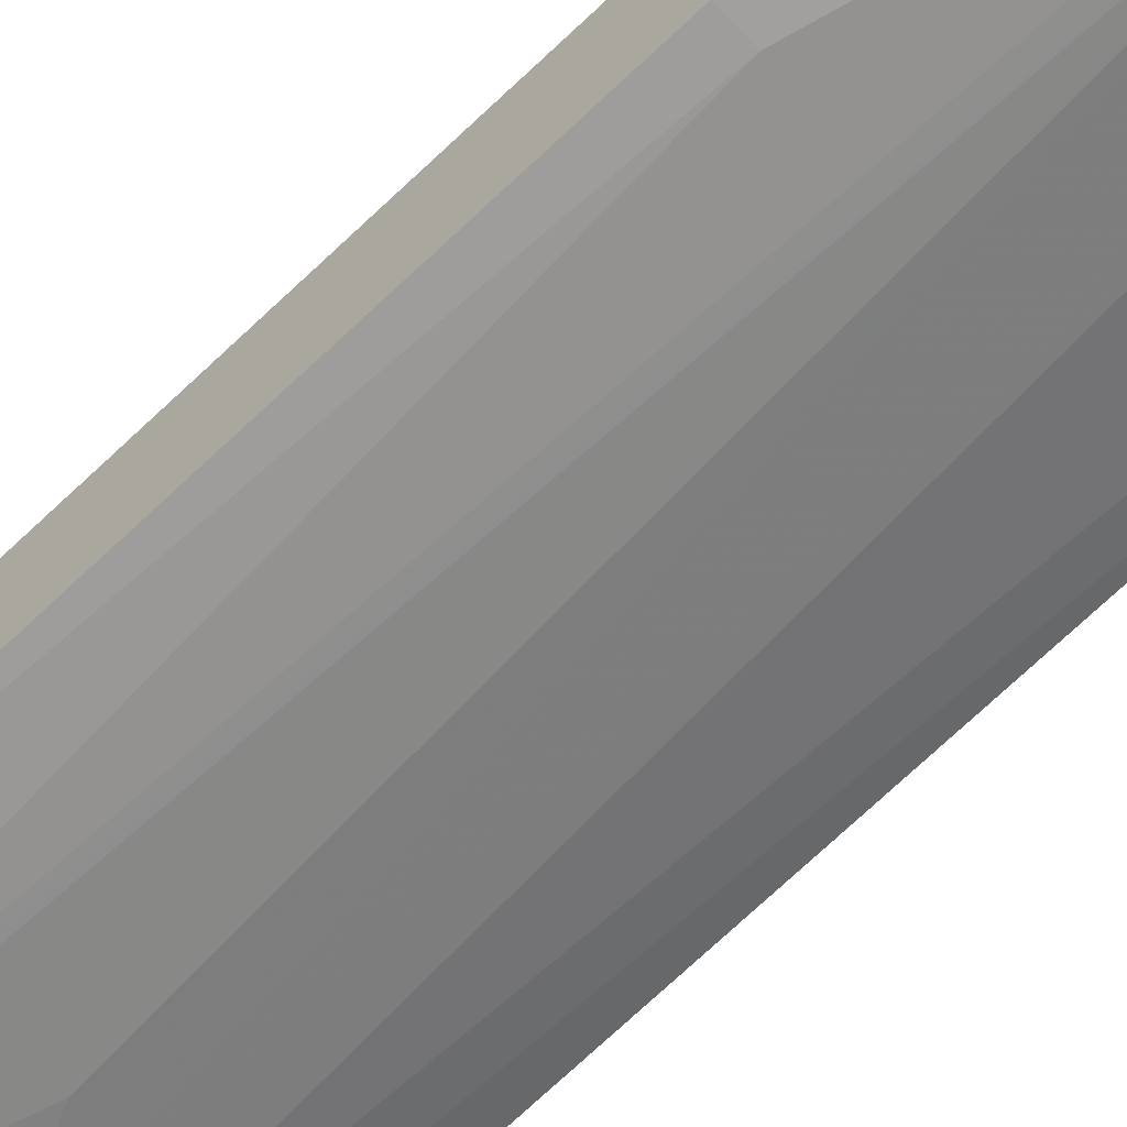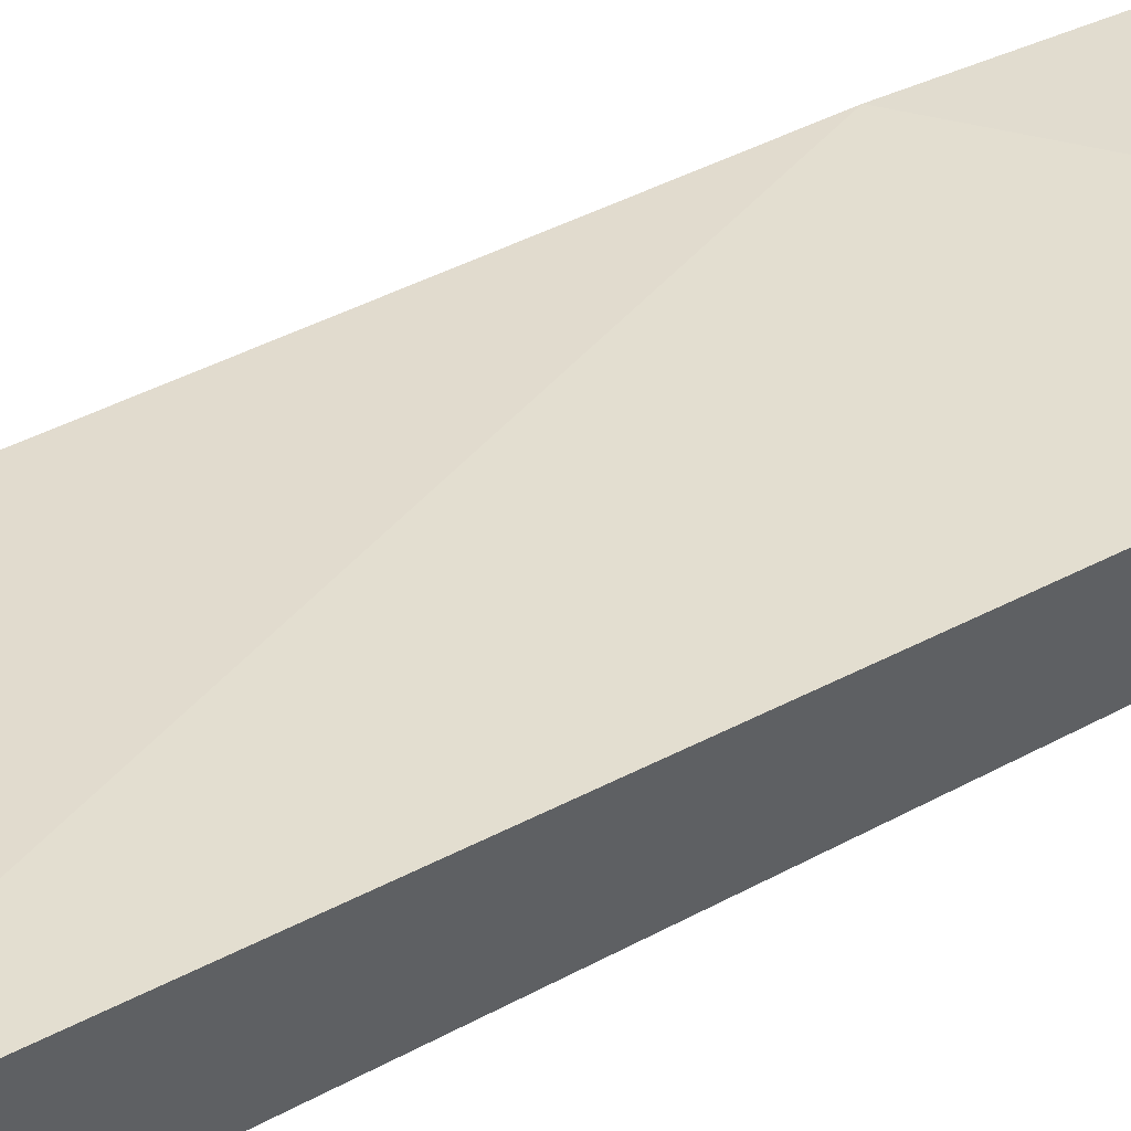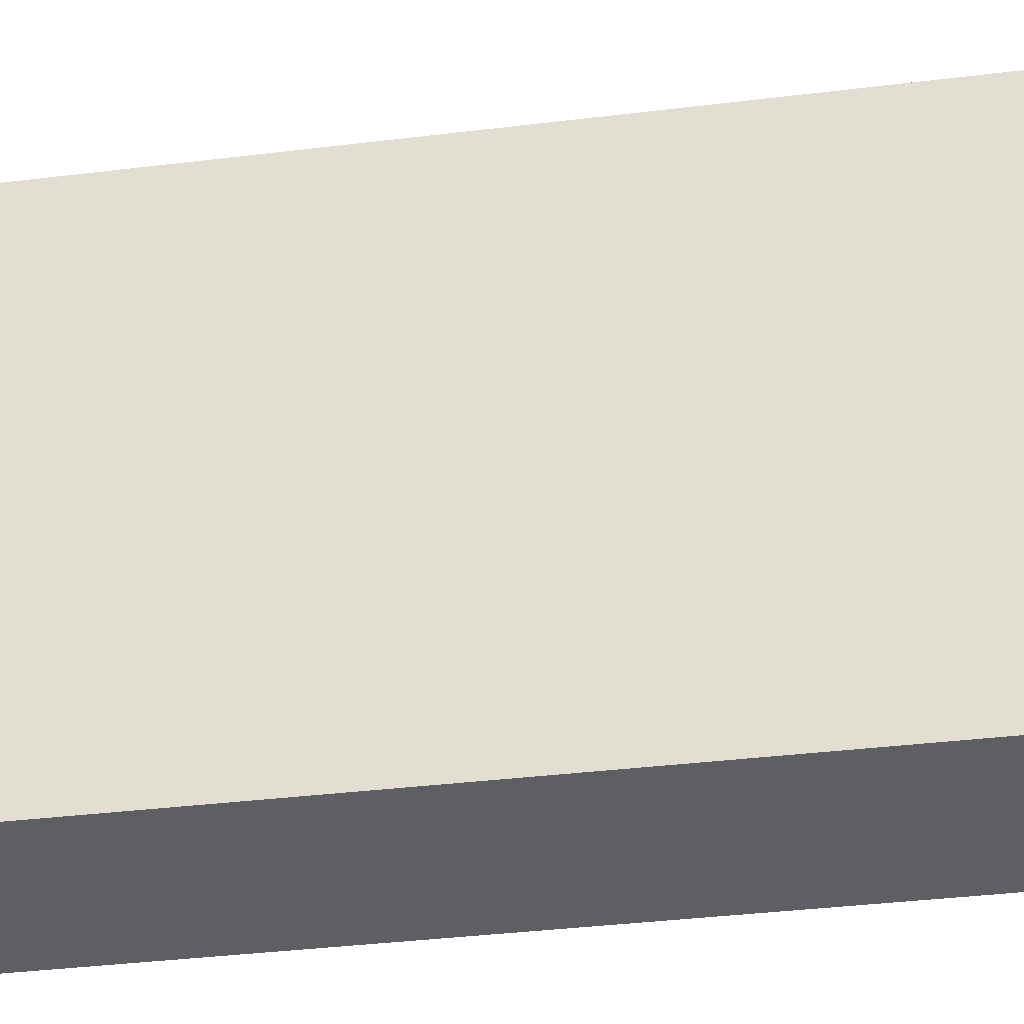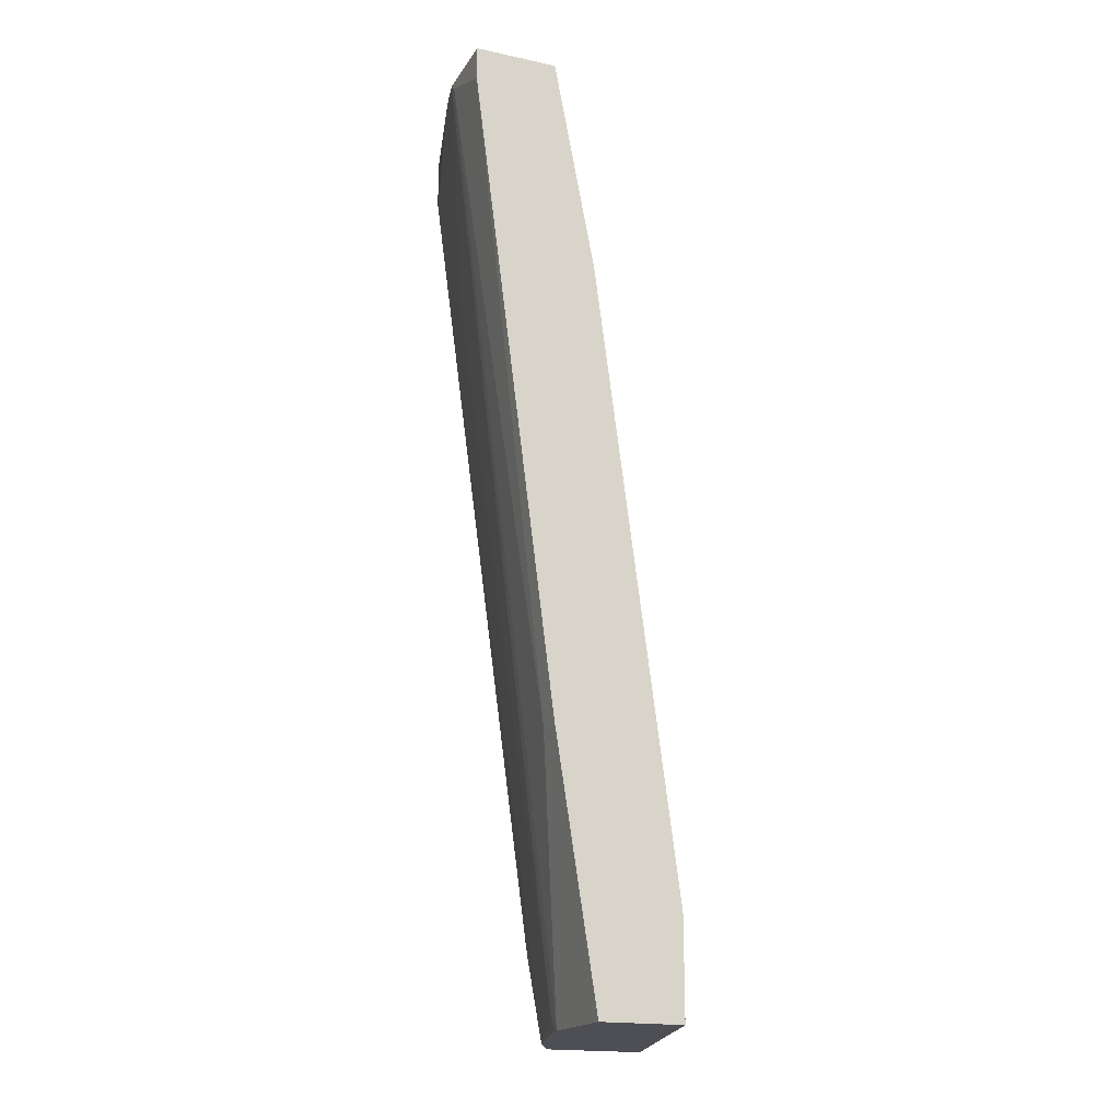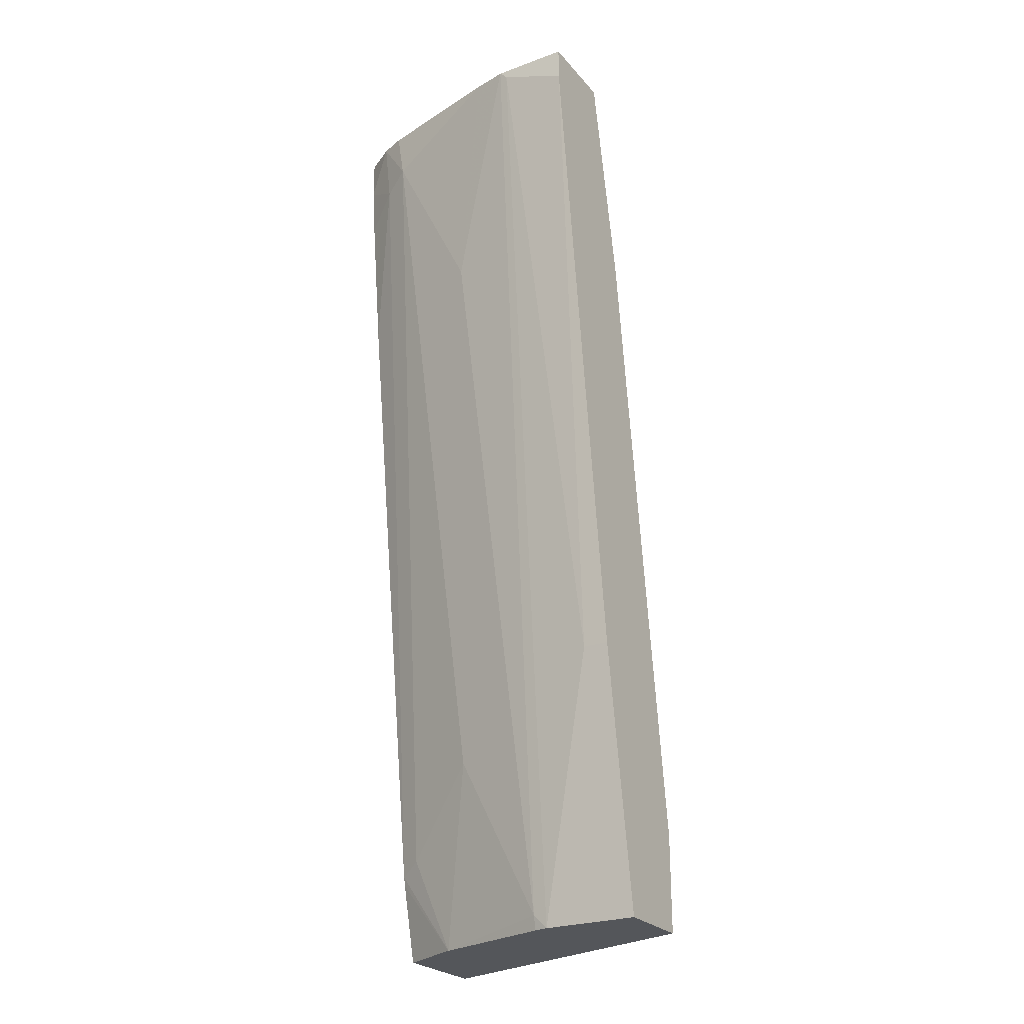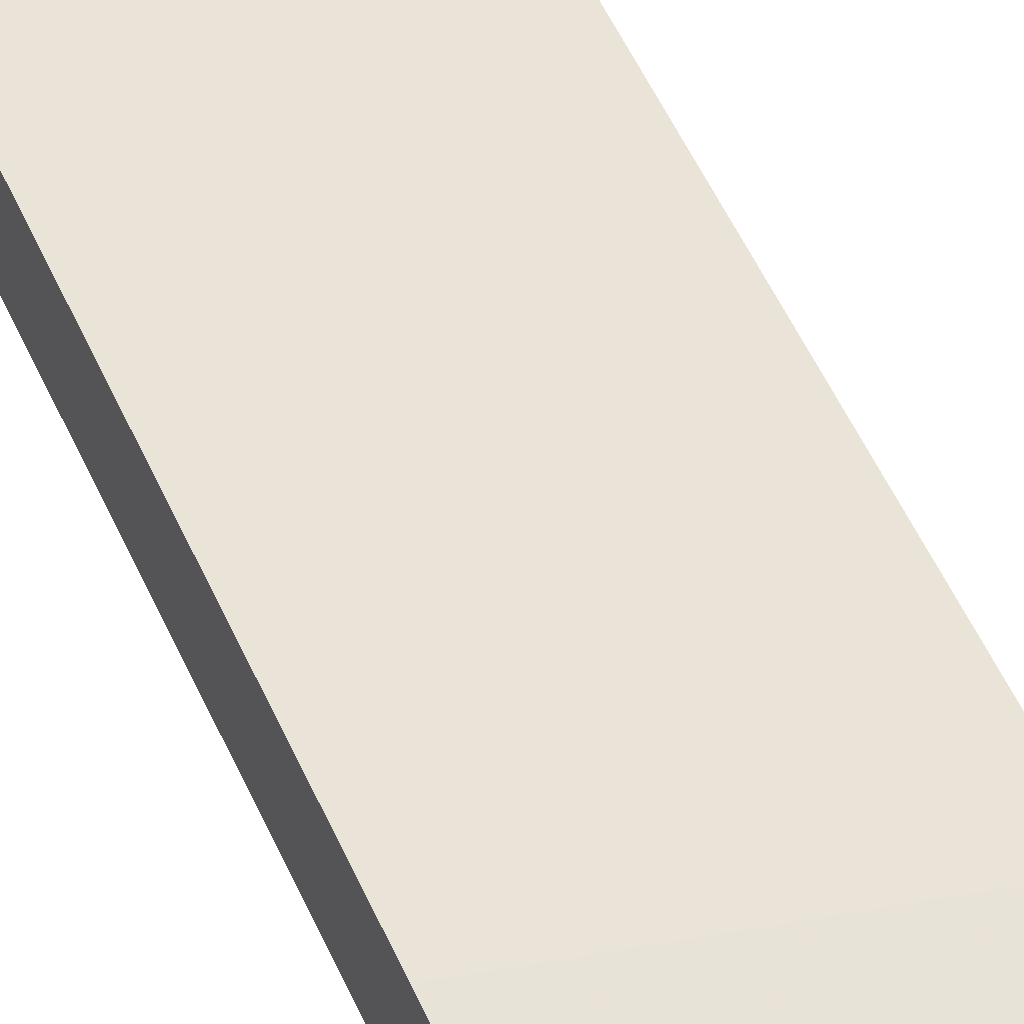
<metadata>
{"format":"obj","ext":"obj","renderer":"f3d","projection":"perspective","resolution":1024,"background":"white","views":[{"elev":-65.3,"azim":-47.8,"up":"+Z"},{"elev":51.4,"azim":55.4,"up":"+Z"},{"elev":48.1,"azim":-90.1,"up":"+Z"},{"elev":-18.3,"azim":-112.6,"up":"+Y"},{"elev":-25.2,"azim":-149.4,"up":"+Y"},{"elev":52.0,"azim":154.2,"up":"+Z"}]}
</metadata>
<code>
v 0.2375 -0.5454 -0.3697
v 0.01198 -0.4719 -0.4405
v 0.01198 -0.5454 -0.4405
v 0.2375 -0.5454 -0.4476
v 0.2375 -0.02441 -0.4476
v 0.01198 -6.105e-05 -0.5034
v 0.01198 -0.5454 -0.5034
v 0.1888 -0.5454 -0.472
v 0.2375 -0.4868 -0.4619
v 0.2375 0.1632 -0.4791
v 0.01198 0.1632 -0.5349
v 0.08382 -0.5454 -0.5034
v 0.01198 -0.3461 -0.5349
v 0.09439 -0.5454 -0.501
v 0.09439 -0.5348 -0.5034
v 0.1573 -0.409 -0.5034
v 0.2202 -0.4719 -0.472
v 0.2375 -0.4805 -0.4633
v 0.2375 0.1632 -0.542
v 0.01198 0.1632 -0.5978
v 0.03147 -0.3461 -0.5349
v 0.06293 0.1573 -0.5978
v 0.01198 0.1378 -0.5978
v 0.06885 0.1632 -0.5978
v 0.1258 -6.105e-05 -0.5663
v 0.1573 0.06286 -0.5663
v 0.1888 0.1258 -0.5663
v 0.2097 0.1153 -0.5558
v 0.2375 -0.008663 -0.5262
v 0.2143 0.1632 -0.557
v 0.2375 0.1329 -0.542
v 0.09439 0.1632 -0.5921
v 0.1955 0.1632 -0.5646
v 0.2375 0.09616 -0.5384
f 10 33 32
f 16 26 27
f 15 26 16
f 15 25 26
f 15 24 25
f 15 22 24
f 13 23 21
f 12 15 14
f 10 20 11
f 10 24 20
f 10 32 24
f 16 27 17
f 12 22 15
f 12 21 22
f 24 32 25
f 18 27 28
f 10 30 33
f 28 34 29
f 28 31 34
f 28 30 31
f 27 30 28
f 27 33 30
f 17 27 18
f 27 32 33
f 25 32 26
f 21 23 22
f 20 22 23
f 20 24 22
f 19 31 30
f 18 28 29
f 26 32 27
f 10 19 30
f 1 6 2
f 8 17 18
f 8 18 9
f 1 2 3
f 1 3 7
f 1 7 12
f 1 12 14
f 1 14 8
f 1 4 9
f 1 9 18
f 1 18 29
f 1 29 34
f 1 34 31
f 1 31 19
f 1 19 10
f 1 10 5
f 1 8 4
f 2 6 11
f 8 16 17
f 1 5 6
f 8 15 16
f 8 14 15
f 7 13 21
f 6 10 11
f 7 21 12
f 4 8 9
f 2 7 3
f 2 13 7
f 2 23 13
f 2 20 23
f 2 11 20
f 5 10 6

</code>
